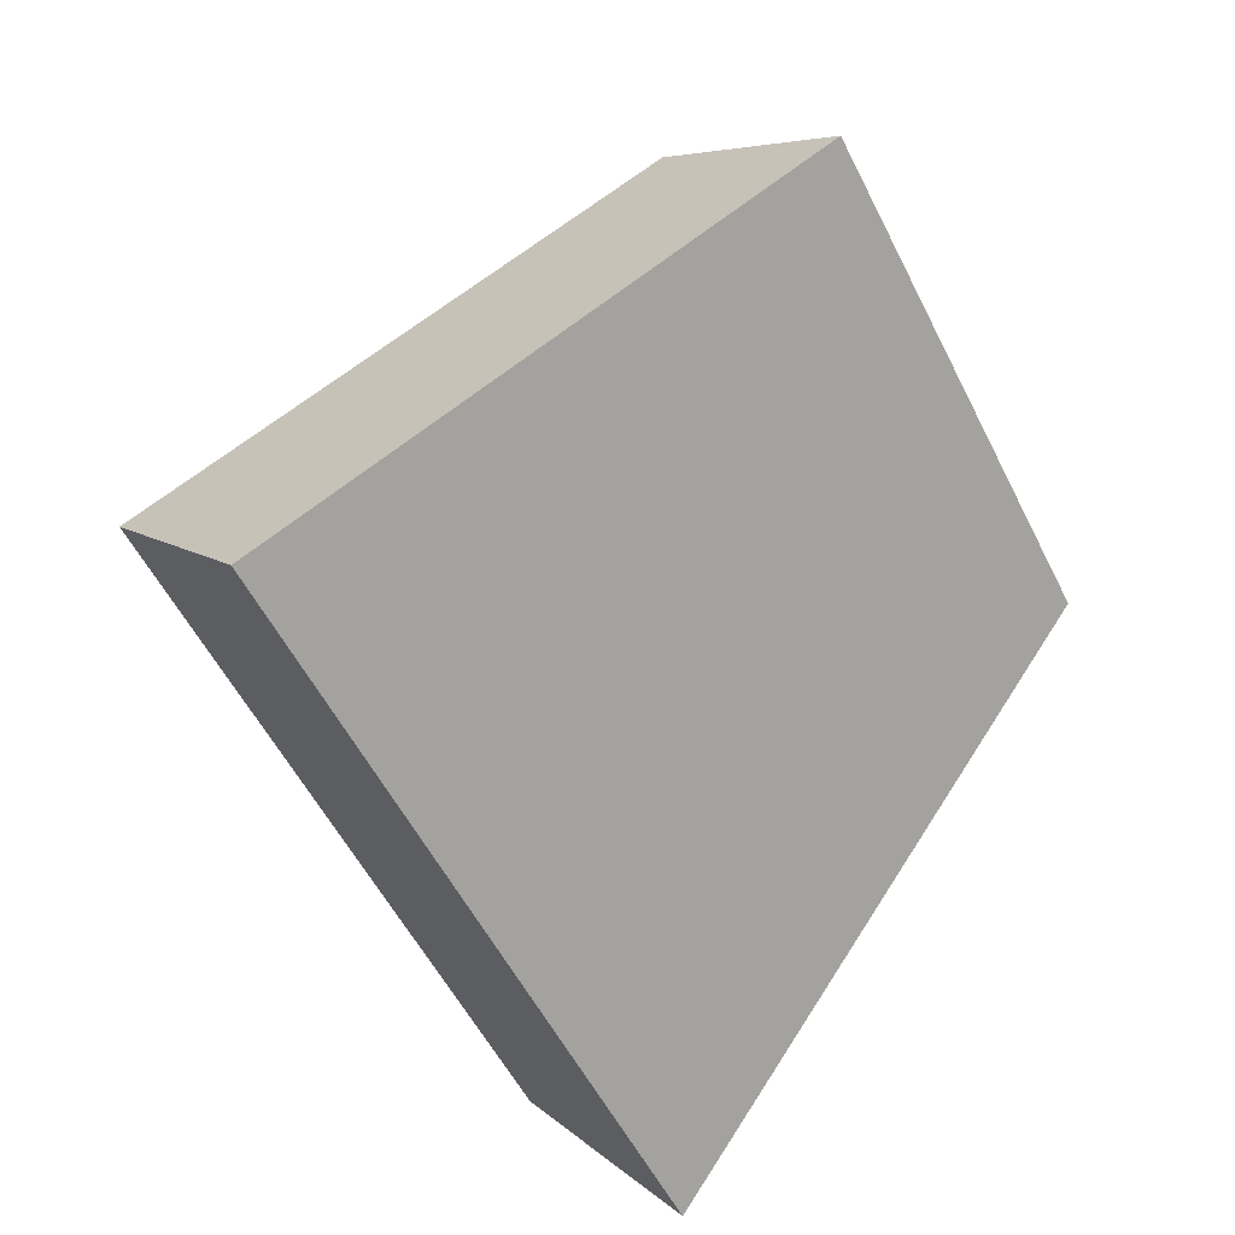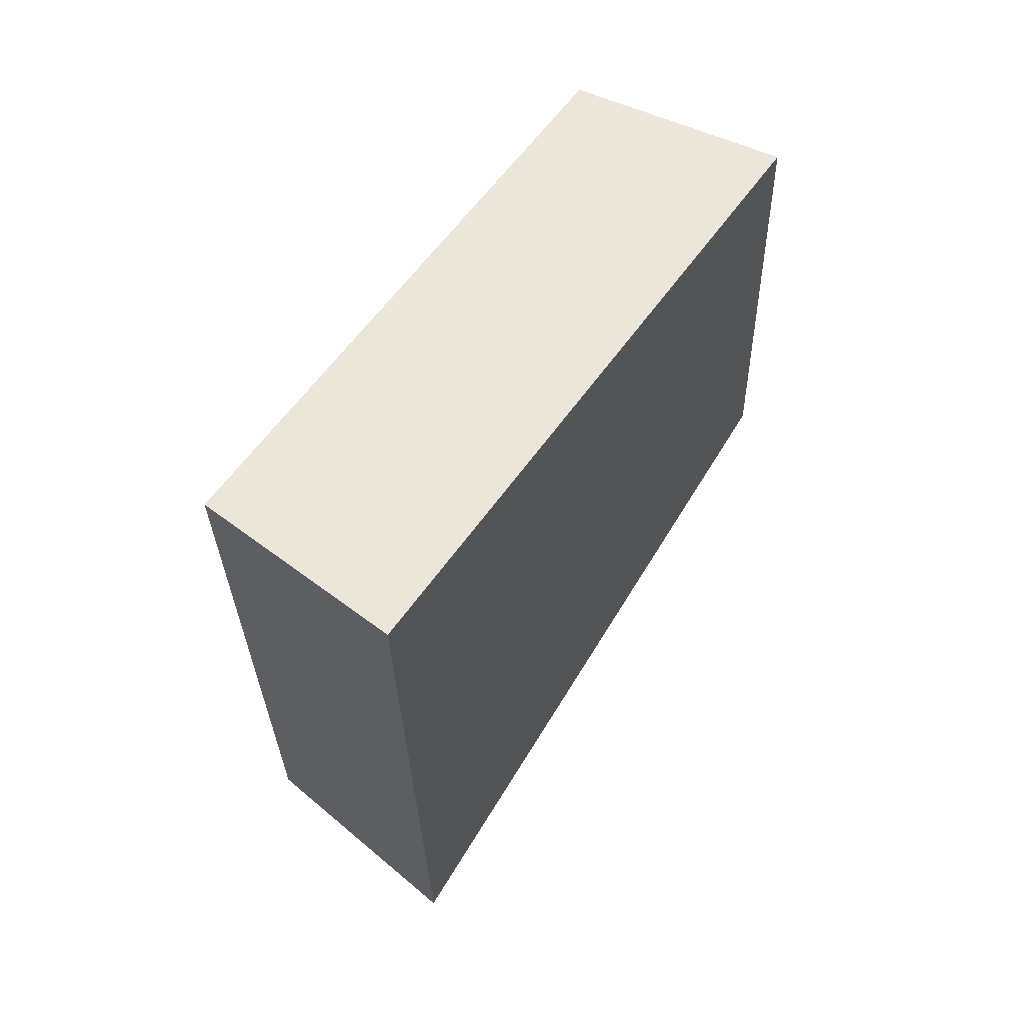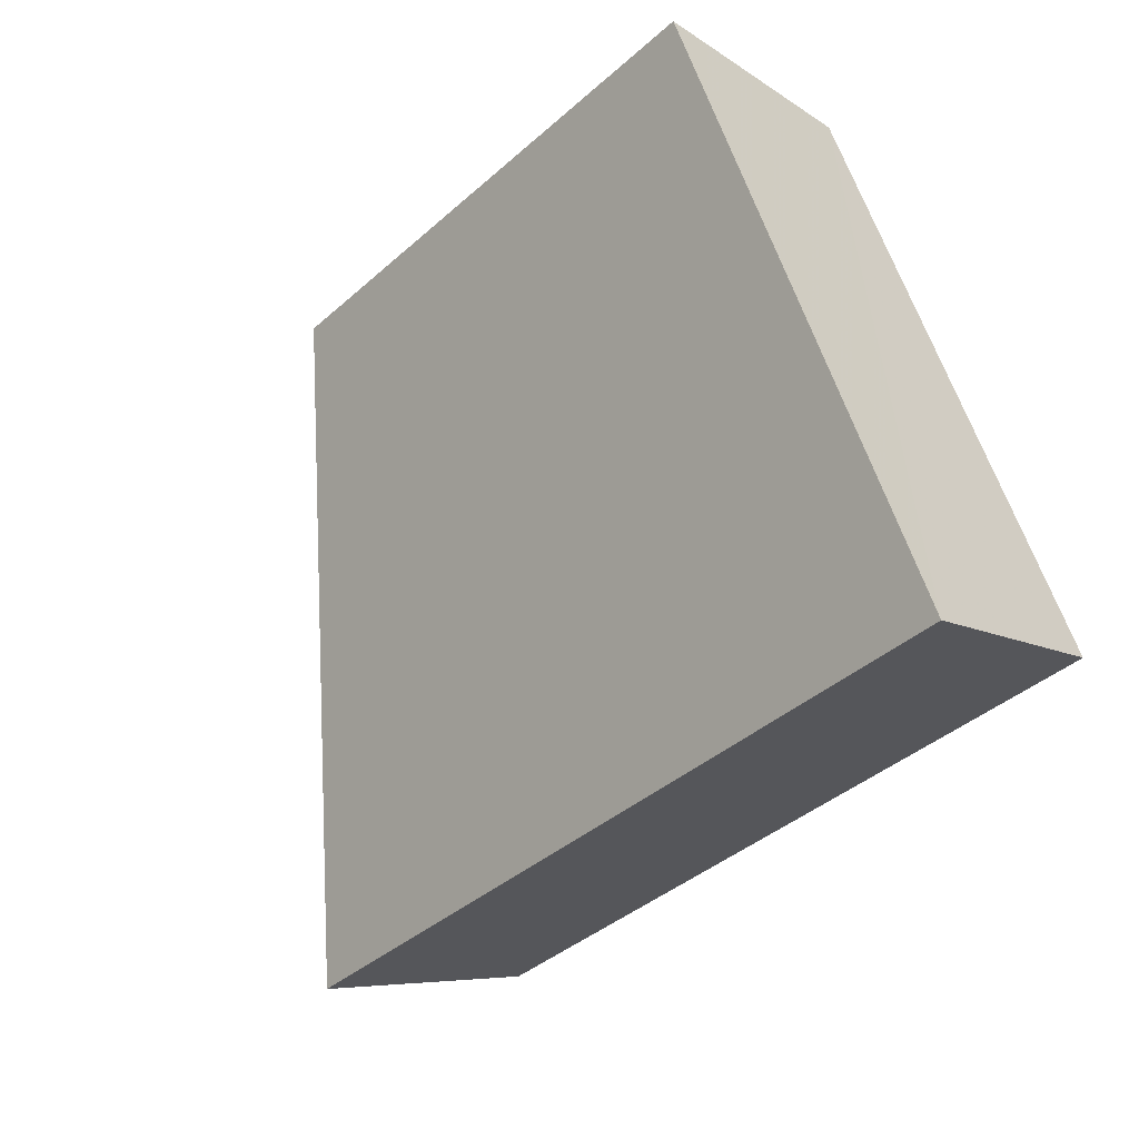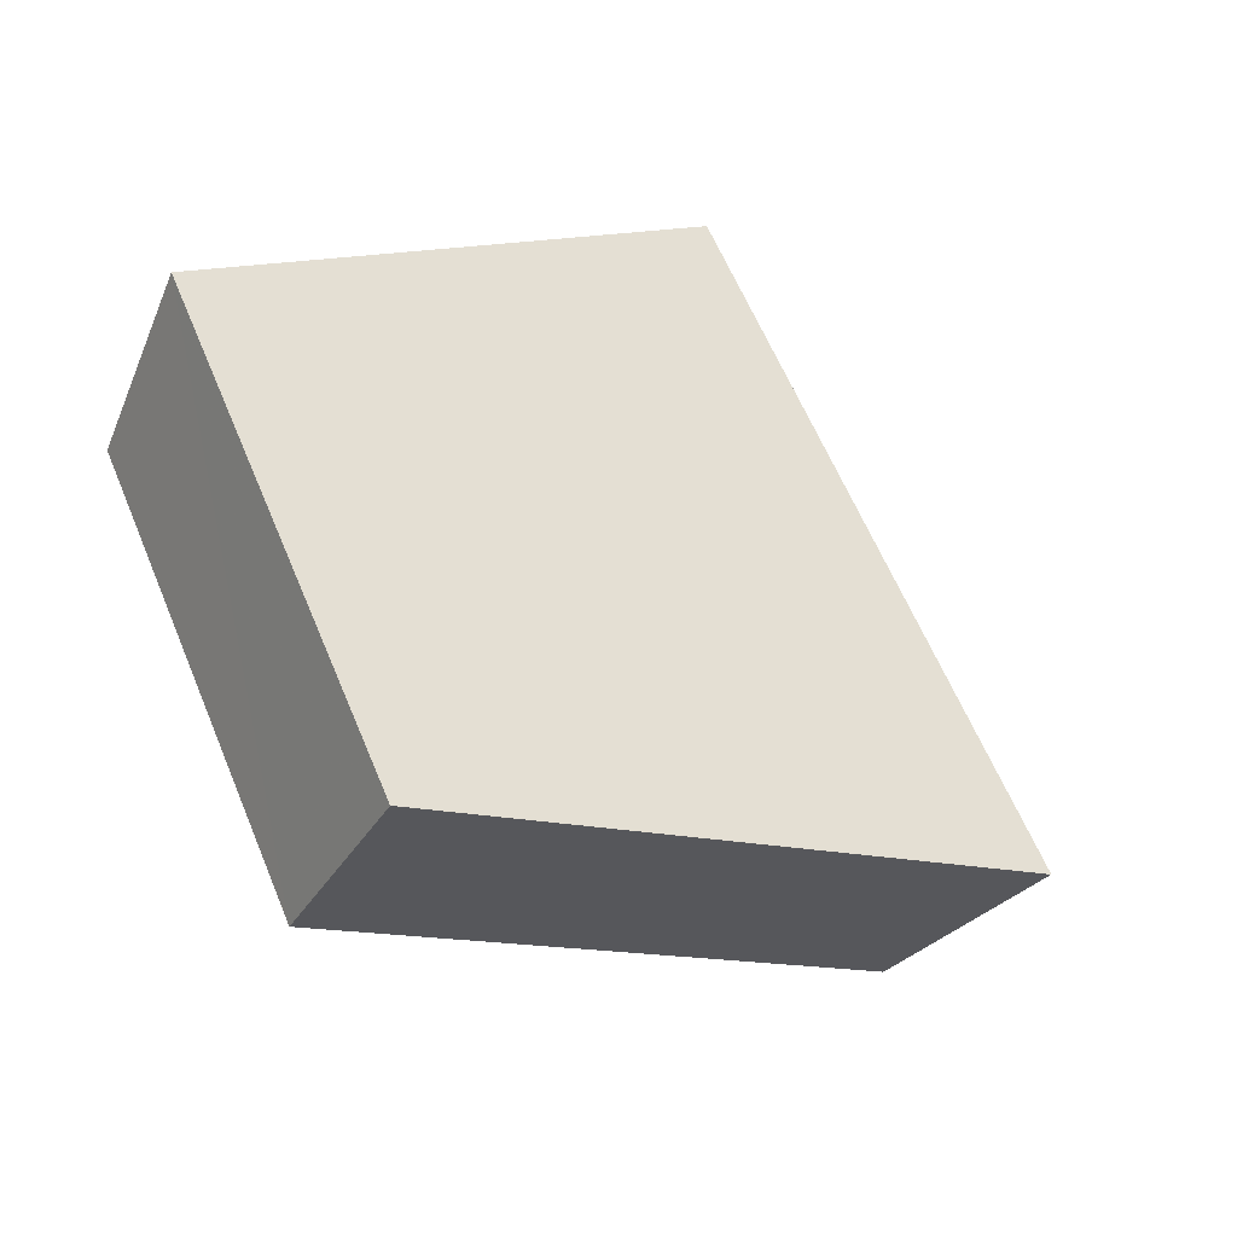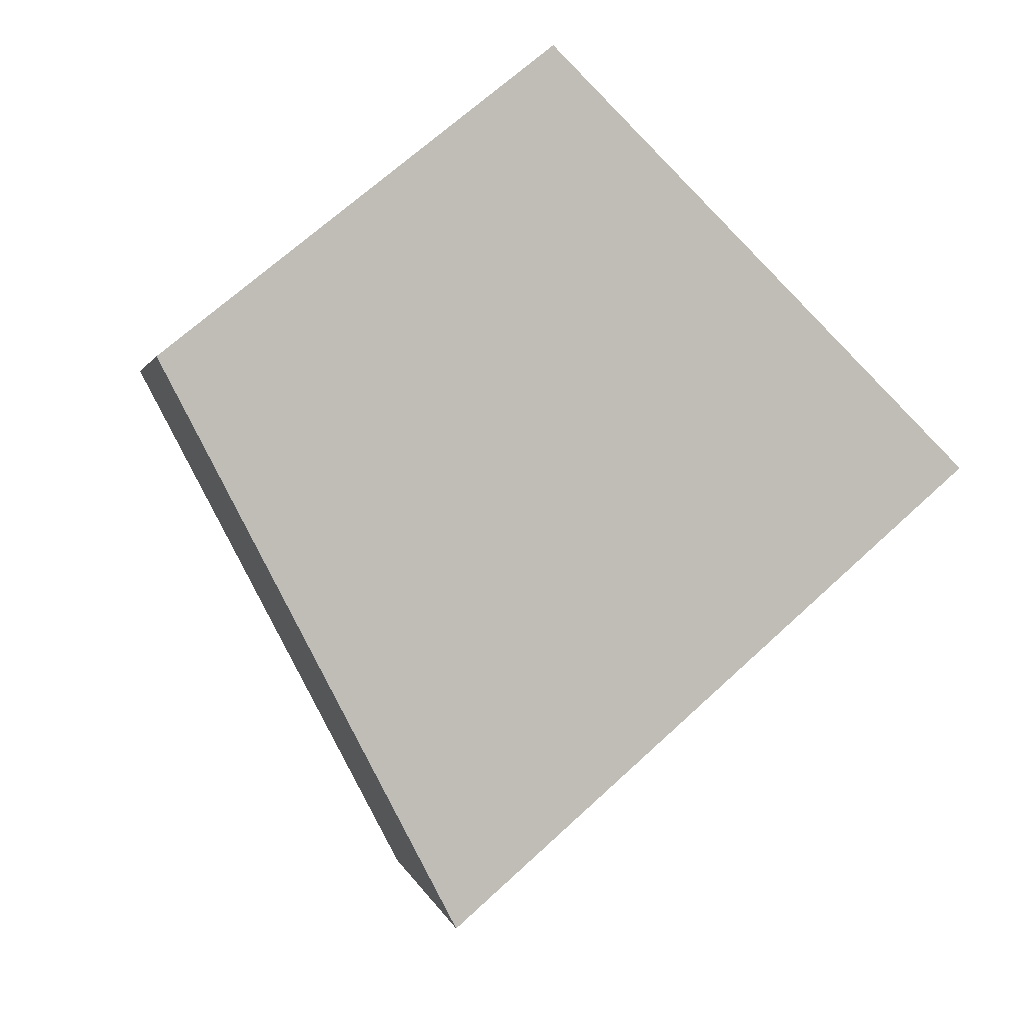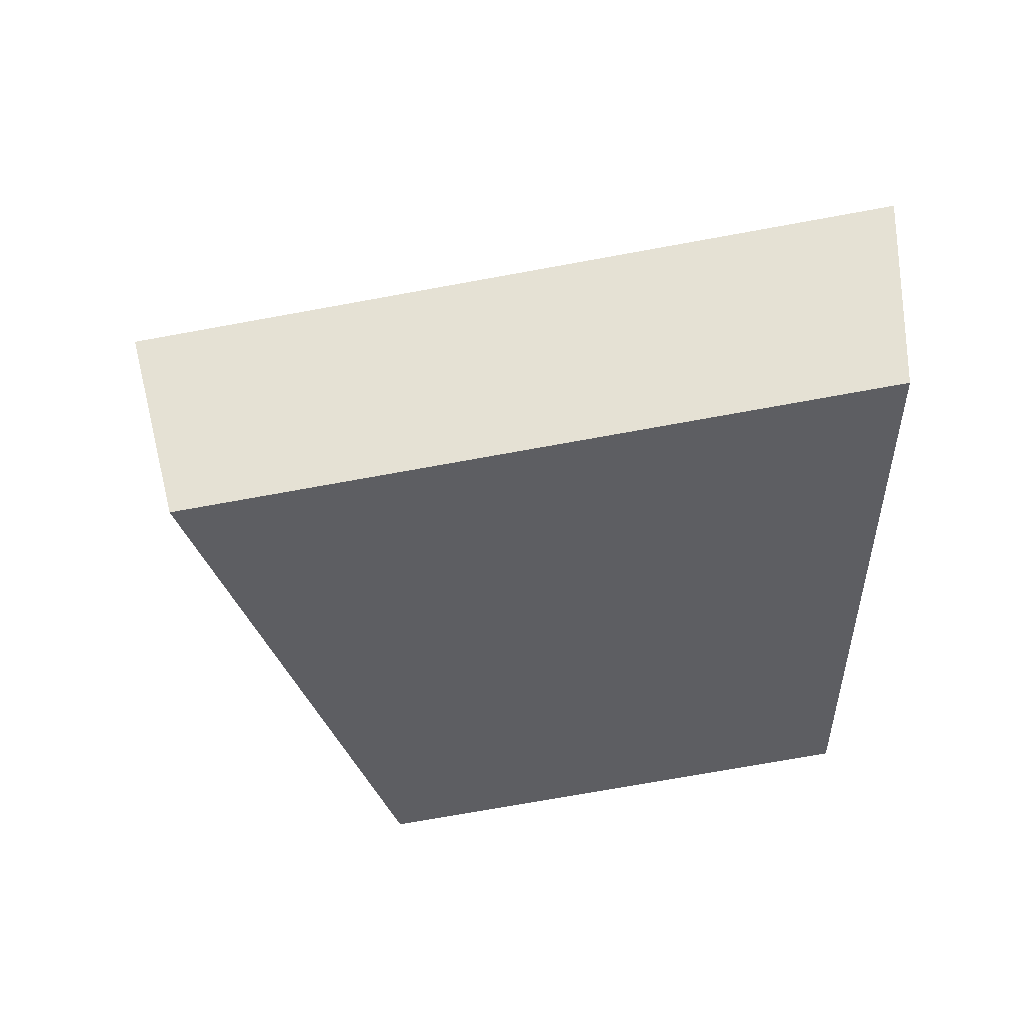
<metadata>
{"format":"obj","ext":"obj","renderer":"f3d","projection":"perspective","resolution":1024,"background":"white","views":[{"elev":-27.8,"azim":117.8,"up":"+Z"},{"elev":-3.5,"azim":91.3,"up":"+Z"},{"elev":-65.6,"azim":-134.2,"up":"+Z"},{"elev":60.7,"azim":45.5,"up":"+Y"},{"elev":66.2,"azim":114.8,"up":"+Y"},{"elev":-72.3,"azim":168.2,"up":"+Y"}]}
</metadata>
<code>
v 2.045 0.1502 2.465
v 2.051 0.1502 2.467
v 2.048 0.1531 2.471
v 2.044 0.1531 2.469
v 2.049 0.1547 2.47
v 2.048 0.1531 2.471
v 2.051 0.1502 2.467
v 2.051 0.1516 2.466
v 2.044 0.1547 2.468
v 2.044 0.1531 2.469
v 2.048 0.1531 2.471
v 2.049 0.1547 2.47
v 2.051 0.1516 2.466
v 2.051 0.1502 2.467
v 2.045 0.1502 2.465
v 2.045 0.1516 2.464
v 2.045 0.1516 2.464
v 2.045 0.1502 2.465
v 2.044 0.1531 2.469
v 2.044 0.1547 2.468
v 2.044 0.1547 2.468
v 2.049 0.1547 2.47
v 2.051 0.1516 2.466
v 2.045 0.1516 2.464
f 1 2 3
f 1 3 4
f 5 6 7
f 5 7 8
f 9 10 11
f 9 11 12
f 13 14 15
f 13 15 16
f 17 18 19
f 17 19 20
f 21 22 23
f 21 23 24

</code>
